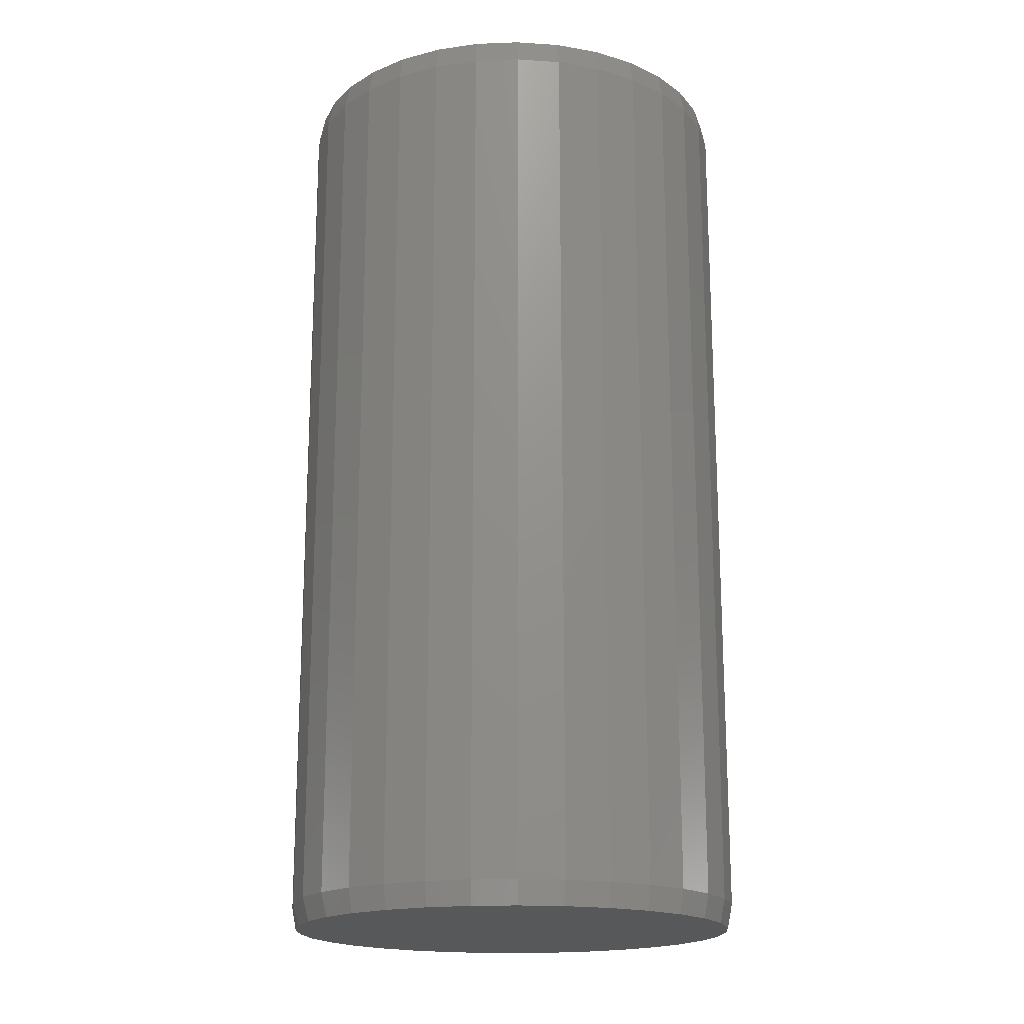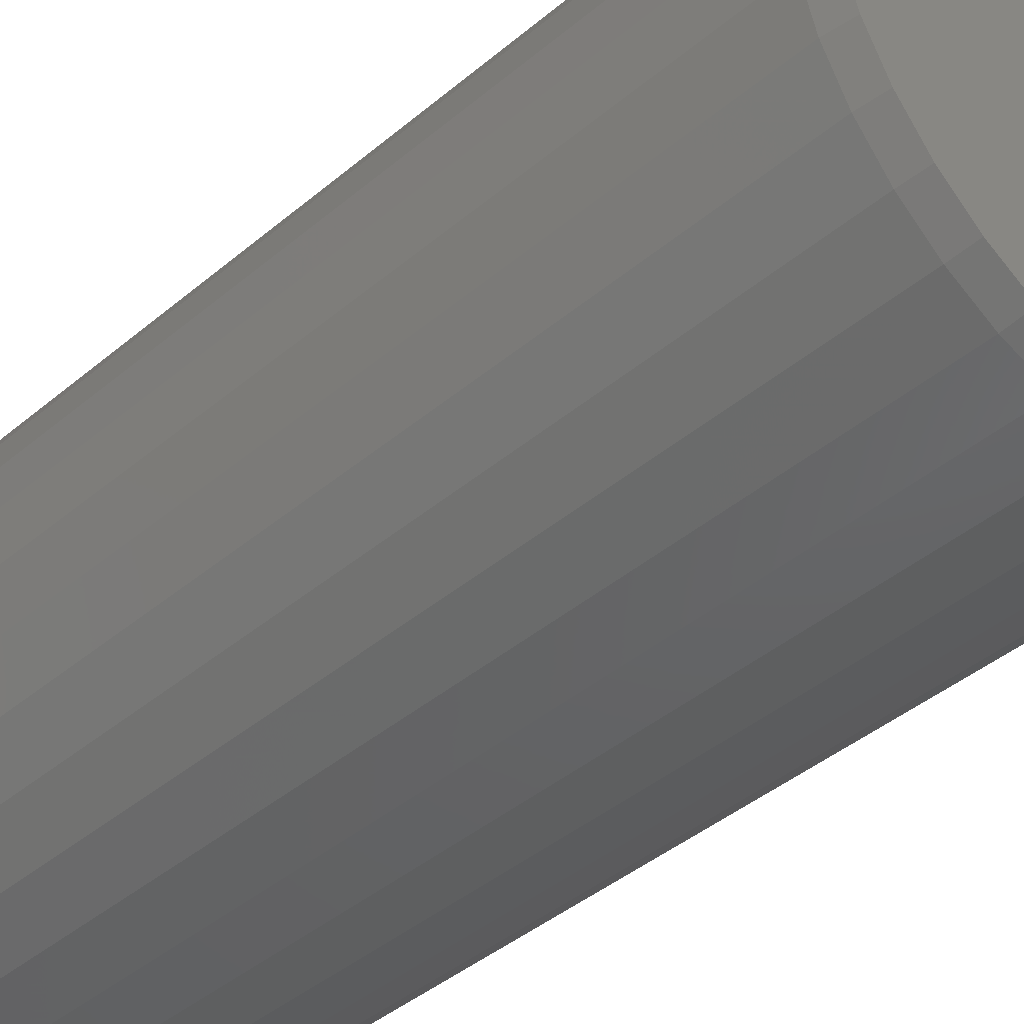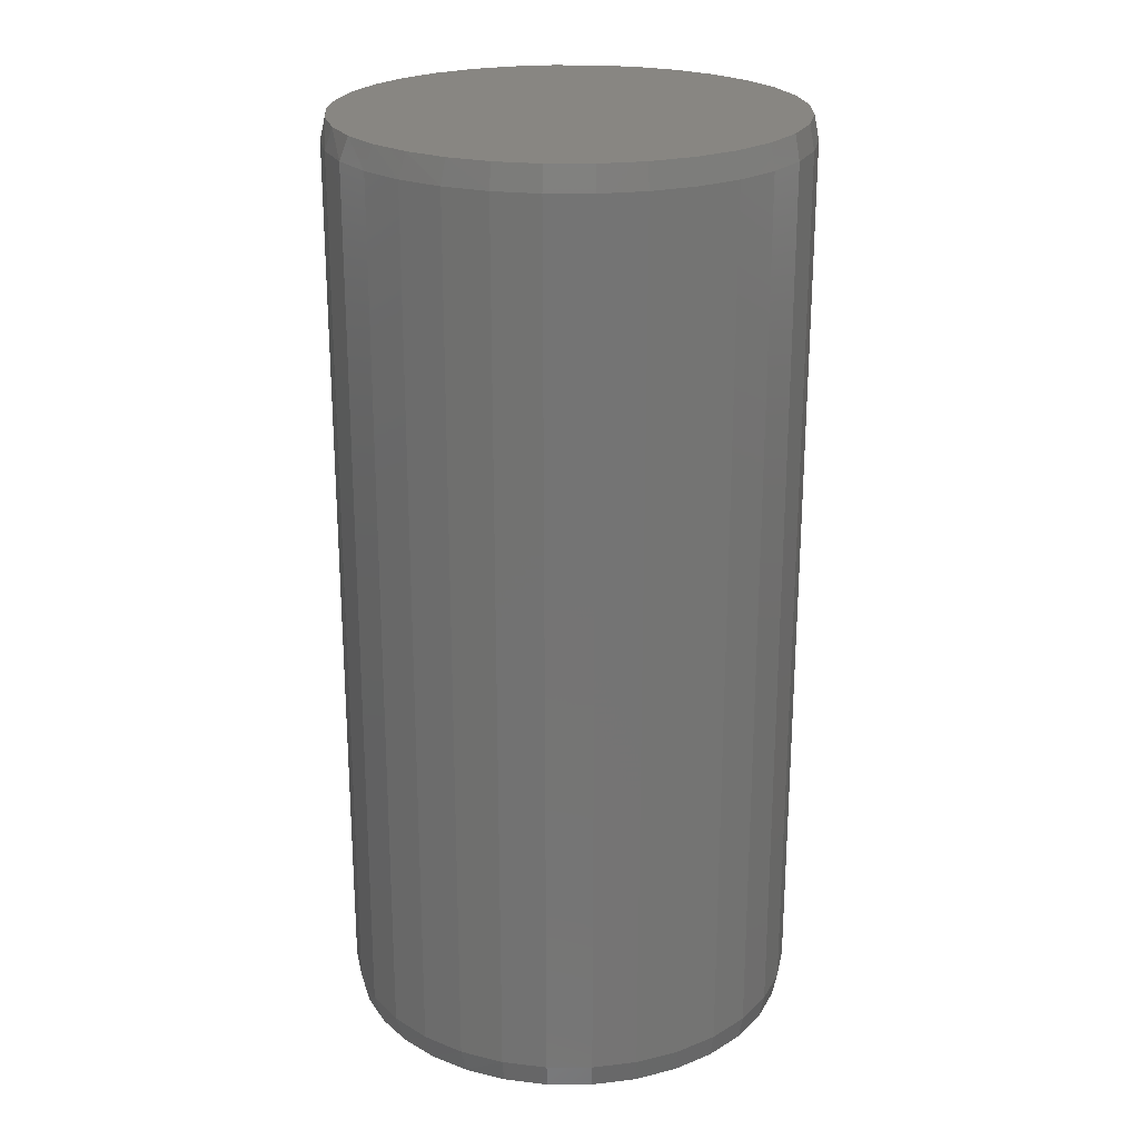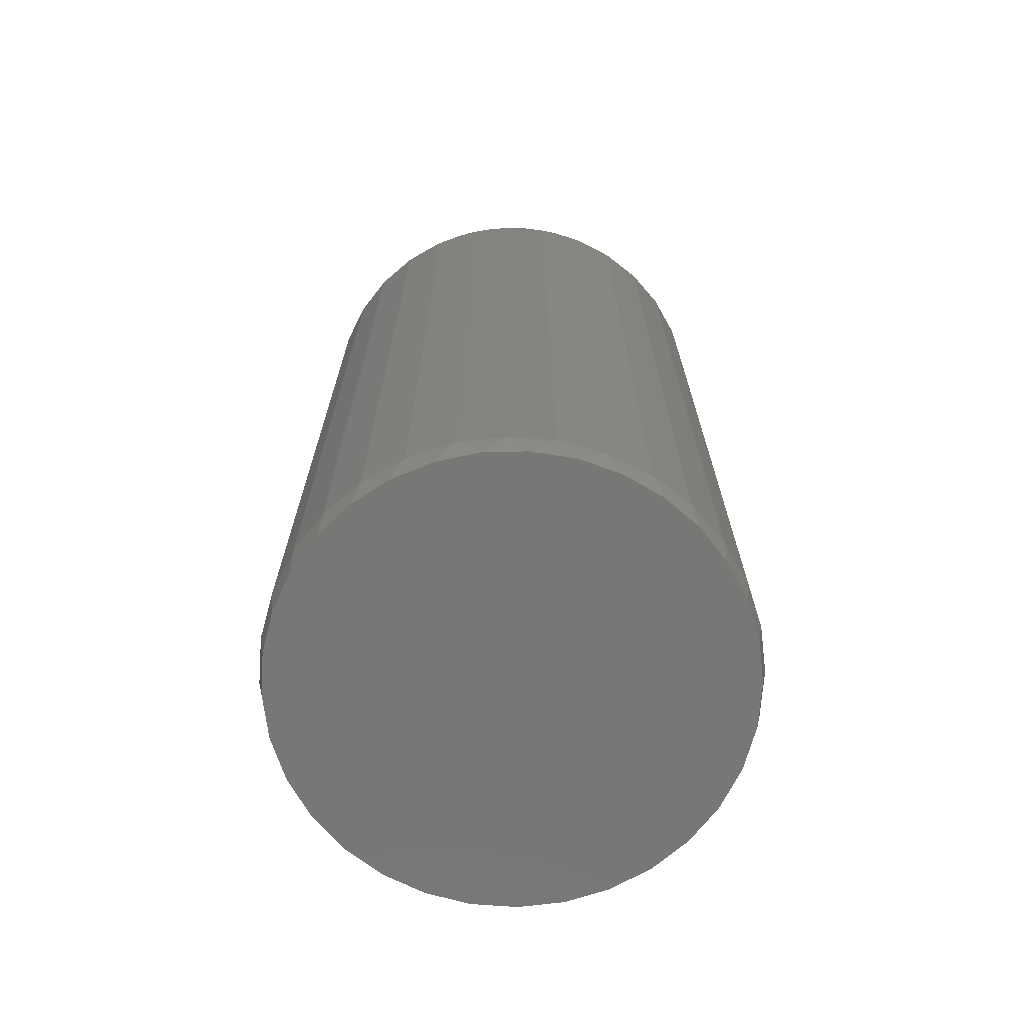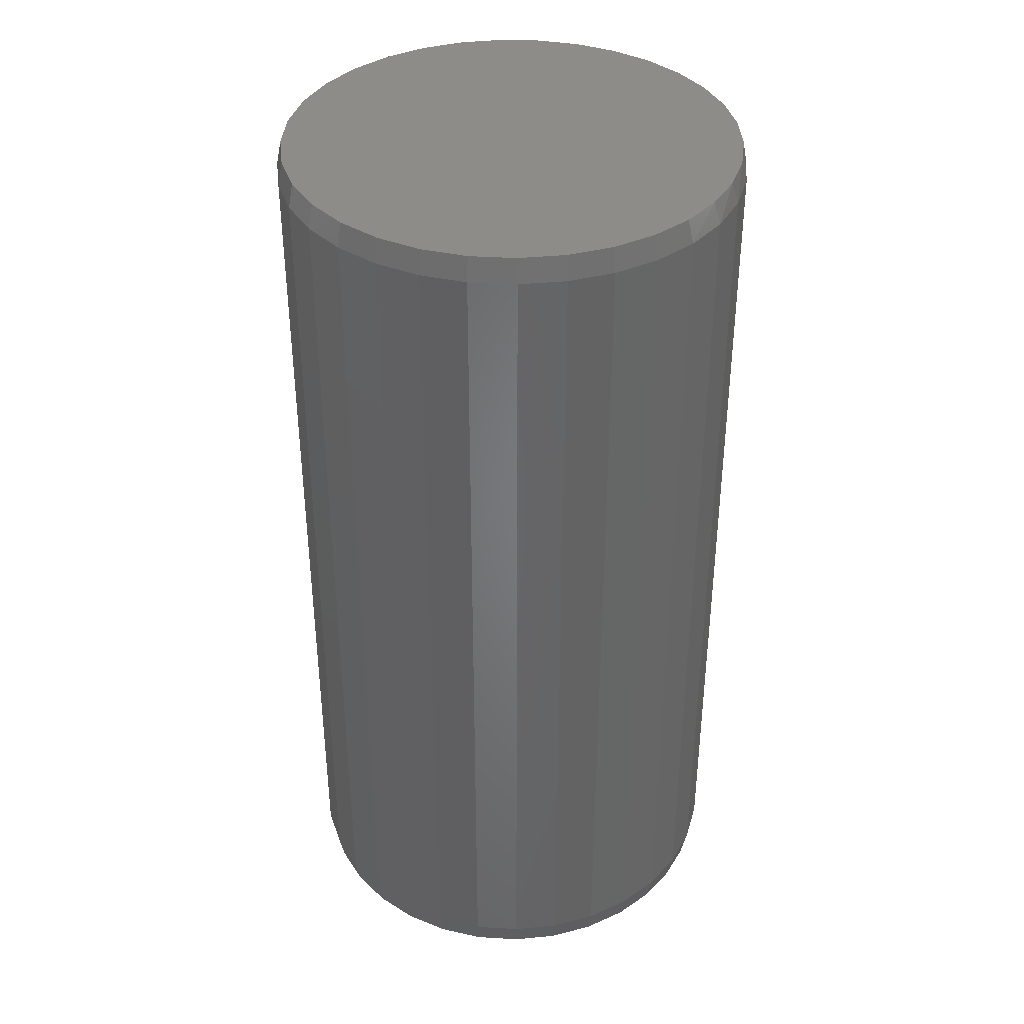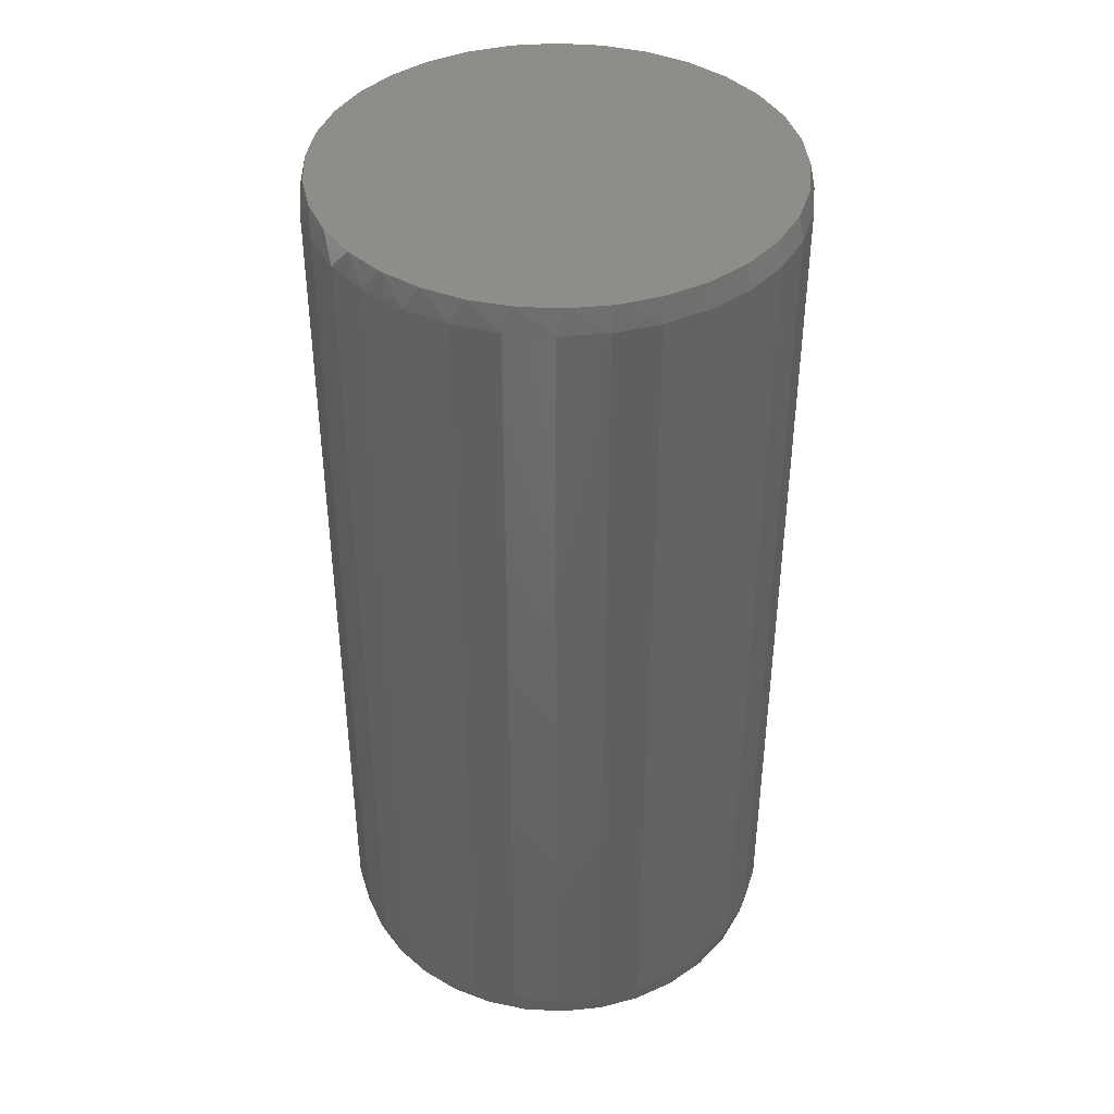
<metadata>
{"format":"stl","ext":"stl","renderer":"f3d","projection":"perspective","resolution":1024,"background":"white","views":[{"elev":-18.3,"azim":-46.5,"up":"+Z"},{"elev":-41.6,"azim":-44.5,"up":"+Y"},{"elev":23.3,"azim":-73.1,"up":"+Z"},{"elev":-69.9,"azim":-178.6,"up":"+Z"},{"elev":38.2,"azim":55.0,"up":"+Z"},{"elev":41.1,"azim":-123.6,"up":"+Z"}]}
</metadata>
<code>
# stl→obj: 130 verts, 256 faces
v 0.3775 -9.136e-17 -0.7109
v 0.3775 -9.136e-17 0.7109
v 0.3703 -0.07277 -0.7109
v 0.3703 -0.07277 0.7109
v 0.3491 -0.1428 -0.7109
v 0.3491 -0.1428 0.7109
v 0.3146 -0.2072 -0.7109
v 0.3146 -0.2072 0.7109
v 0.2682 -0.2638 -0.7109
v 0.2682 -0.2638 0.7109
v 0.2117 -0.3102 -0.7109
v 0.2117 -0.3102 0.7109
v 0.1472 -0.3446 -0.7109
v 0.1472 -0.3446 0.7109
v 0.07721 -0.3659 -0.7109
v 0.07721 -0.3659 0.7109
v 0.004441 -0.373 -0.7109
v 0.004441 -0.373 0.7109
v -0.06833 -0.3659 -0.7109
v -0.06833 -0.3659 0.7109
v -0.1383 -0.3446 -0.7109
v -0.1383 -0.3446 0.7109
v -0.2028 -0.3102 -0.7109
v -0.2028 -0.3102 0.7109
v -0.2593 -0.2638 -0.7109
v -0.2593 -0.2638 0.7109
v -0.3057 -0.2072 -0.7109
v -0.3057 -0.2072 0.7109
v -0.3402 -0.1428 -0.7109
v -0.3402 -0.1428 0.7109
v -0.3614 -0.07277 -0.7109
v -0.3614 -0.07277 0.7109
v -0.3686 4.568e-17 -0.7109
v -0.3686 4.568e-17 0.7109
v -0.3614 0.07277 -0.7109
v -0.3614 0.07277 0.7109
v -0.3402 0.1428 -0.7109
v -0.3402 0.1428 0.7109
v -0.3057 0.2072 -0.7109
v -0.3057 0.2072 0.7109
v -0.2593 0.2638 -0.7109
v -0.2593 0.2638 0.7109
v -0.2028 0.3102 -0.7109
v -0.2028 0.3102 0.7109
v -0.1383 0.3446 -0.7109
v -0.1383 0.3446 0.7109
v -0.06833 0.3659 -0.7109
v -0.06833 0.3659 0.7109
v 0.004441 0.373 -0.7109
v 0.004441 0.373 0.7109
v 0.07721 0.3659 -0.7109
v 0.07721 0.3659 0.7109
v 0.1472 0.3446 -0.7109
v 0.1472 0.3446 0.7109
v 0.2117 0.3102 -0.7109
v 0.2117 0.3102 0.7109
v 0.2682 0.2638 -0.7109
v 0.2682 0.2638 0.7109
v 0.3146 0.2072 -0.7109
v 0.3146 0.2072 0.7109
v 0.3491 0.1428 -0.7109
v 0.3491 0.1428 0.7109
v 0.3703 0.07277 -0.7109
v 0.3703 0.07277 0.7109
v 0.03814 0.3637 0.75
v -0.02926 0.3637 0.75
v -0.0955 0.3513 0.75
v 0.1044 0.3513 0.75
v 0.1672 0.3269 0.75
v -0.1583 0.3269 0.75
v 0.2245 0.2914 0.75
v -0.2156 0.2914 0.75
v 0.2743 0.246 0.75
v -0.2655 0.246 0.75
v 0.315 0.1923 0.75
v -0.3061 0.1923 0.75
v 0.345 0.1319 0.75
v -0.3361 0.1319 0.75
v 0.3634 0.06711 0.75
v -0.3546 0.06711 0.75
v 0.3697 -4.488e-16 0.75
v -0.3608 -4.848e-08 0.75
v 0.3626 -0.07125 0.75
v -0.3538 -0.07125 0.75
v 0.3419 -0.1398 0.75
v -0.333 -0.1398 0.75
v 0.3081 -0.2029 0.75
v -0.2992 -0.2029 0.75
v 0.2627 -0.2582 0.75
v -0.2538 -0.2582 0.75
v 0.2073 -0.3037 0.75
v -0.1985 -0.3037 0.75
v 0.1442 -0.3374 0.75
v -0.1353 -0.3374 0.75
v 0.07569 -0.3582 0.75
v -0.06681 -0.3582 0.75
v 0.004441 -0.3652 0.75
v -0.0955 0.3513 -0.75
v -0.02926 0.3637 -0.75
v 0.03814 0.3637 -0.75
v 0.1044 0.3513 -0.75
v 0.004441 -0.3652 -0.75
v -0.06681 -0.3582 -0.75
v 0.07569 -0.3582 -0.75
v -0.1353 -0.3374 -0.75
v 0.1442 -0.3374 -0.75
v -0.1985 -0.3037 -0.75
v 0.2073 -0.3037 -0.75
v -0.2538 -0.2582 -0.75
v 0.2627 -0.2582 -0.75
v -0.2992 -0.2029 -0.75
v 0.3081 -0.2029 -0.75
v -0.333 -0.1398 -0.75
v 0.3419 -0.1398 -0.75
v -0.3538 -0.07125 -0.75
v 0.3626 -0.07125 -0.75
v -0.3608 -4.848e-08 -0.75
v 0.3697 -4.488e-16 -0.75
v -0.3546 0.06711 -0.75
v 0.3634 0.06711 -0.75
v -0.3361 0.1319 -0.75
v 0.345 0.1319 -0.75
v -0.3061 0.1923 -0.75
v 0.315 0.1923 -0.75
v -0.2655 0.246 -0.75
v 0.2743 0.246 -0.75
v -0.2156 0.2914 -0.75
v 0.2245 0.2914 -0.75
v -0.1583 0.3269 -0.75
v 0.1672 0.3269 -0.75
f 1 2 3
f 3 2 4
f 3 4 5
f 5 4 6
f 5 6 7
f 7 6 8
f 7 8 9
f 9 8 10
f 9 10 11
f 11 10 12
f 11 12 13
f 13 12 14
f 13 14 15
f 15 14 16
f 15 16 17
f 17 16 18
f 17 18 19
f 19 18 20
f 19 20 21
f 21 20 22
f 21 22 23
f 23 22 24
f 23 24 25
f 25 24 26
f 25 26 27
f 27 26 28
f 27 28 29
f 29 28 30
f 29 30 31
f 31 30 32
f 31 32 33
f 33 32 34
f 33 34 35
f 35 34 36
f 35 36 37
f 37 36 38
f 37 38 39
f 39 38 40
f 39 40 41
f 41 40 42
f 41 42 43
f 43 42 44
f 43 44 45
f 45 44 46
f 45 46 47
f 47 46 48
f 47 48 49
f 49 48 50
f 49 50 51
f 51 50 52
f 51 52 53
f 53 52 54
f 53 54 55
f 55 54 56
f 55 56 57
f 57 56 58
f 57 58 59
f 59 58 60
f 59 60 61
f 61 60 62
f 61 62 63
f 63 62 64
f 63 64 1
f 1 64 2
f 65 66 67
f 65 67 68
f 68 67 69
f 69 67 70
f 69 70 71
f 71 70 72
f 71 72 73
f 73 72 74
f 73 74 75
f 75 74 76
f 75 76 77
f 77 76 78
f 77 78 79
f 79 78 80
f 79 80 81
f 81 80 82
f 81 82 83
f 83 82 84
f 83 84 85
f 85 84 86
f 85 86 87
f 87 86 88
f 87 88 89
f 89 88 90
f 89 90 91
f 91 90 92
f 91 92 93
f 93 92 94
f 93 94 95
f 95 94 96
f 95 96 97
f 18 96 20
f 20 96 94
f 20 94 22
f 22 94 92
f 22 92 24
f 24 92 90
f 24 90 26
f 26 90 88
f 26 88 28
f 28 88 86
f 28 86 30
f 30 86 84
f 30 84 32
f 32 84 82
f 32 82 34
f 96 18 97
f 97 18 16
f 97 16 95
f 95 16 14
f 95 14 93
f 93 14 12
f 93 12 91
f 91 12 10
f 91 10 89
f 89 10 8
f 89 8 87
f 87 8 6
f 87 6 85
f 85 6 4
f 85 4 83
f 83 4 2
f 83 2 81
f 64 62 77
f 62 60 75
f 77 62 75
f 60 58 73
f 75 60 73
f 58 56 71
f 73 58 71
f 56 54 69
f 71 56 69
f 54 52 68
f 69 54 68
f 52 50 65
f 68 52 65
f 50 48 66
f 65 50 66
f 48 46 67
f 66 48 67
f 46 44 70
f 67 46 70
f 44 42 72
f 70 44 72
f 42 40 74
f 72 42 74
f 40 38 76
f 74 40 76
f 38 36 78
f 76 38 78
f 78 36 80
f 80 36 34
f 80 34 82
f 77 79 64
f 64 79 81
f 64 81 2
f 98 99 100
f 101 98 100
f 102 103 104
f 104 103 105
f 104 105 106
f 106 105 107
f 106 107 108
f 108 107 109
f 108 109 110
f 110 109 111
f 110 111 112
f 112 111 113
f 112 113 114
f 114 113 115
f 114 115 116
f 116 115 117
f 116 117 118
f 118 117 119
f 118 119 120
f 120 119 121
f 120 121 122
f 122 121 123
f 122 123 124
f 124 123 125
f 124 125 126
f 126 125 127
f 126 127 128
f 128 127 129
f 128 129 130
f 130 129 98
f 130 98 101
f 33 117 31
f 31 117 115
f 31 115 29
f 29 115 113
f 29 113 27
f 27 113 111
f 27 111 25
f 25 111 109
f 25 109 23
f 23 109 107
f 23 107 21
f 21 107 105
f 21 105 19
f 19 105 103
f 19 103 17
f 17 103 102
f 17 102 15
f 15 102 104
f 15 104 13
f 13 104 106
f 13 106 11
f 11 106 108
f 11 108 9
f 9 108 110
f 9 110 7
f 7 110 112
f 7 112 5
f 5 112 114
f 5 114 3
f 3 114 116
f 3 116 1
f 1 116 118
f 122 61 63
f 124 59 61
f 124 61 122
f 126 57 59
f 126 59 124
f 128 55 57
f 128 57 126
f 130 53 55
f 130 55 128
f 101 51 53
f 101 53 130
f 100 49 51
f 100 51 101
f 99 47 49
f 99 49 100
f 98 45 47
f 98 47 99
f 129 43 45
f 129 45 98
f 127 41 43
f 127 43 129
f 125 39 41
f 125 41 127
f 123 37 39
f 123 39 125
f 121 35 37
f 121 37 123
f 117 33 119
f 119 33 35
f 119 35 121
f 1 118 63
f 63 118 120
f 63 120 122

</code>
